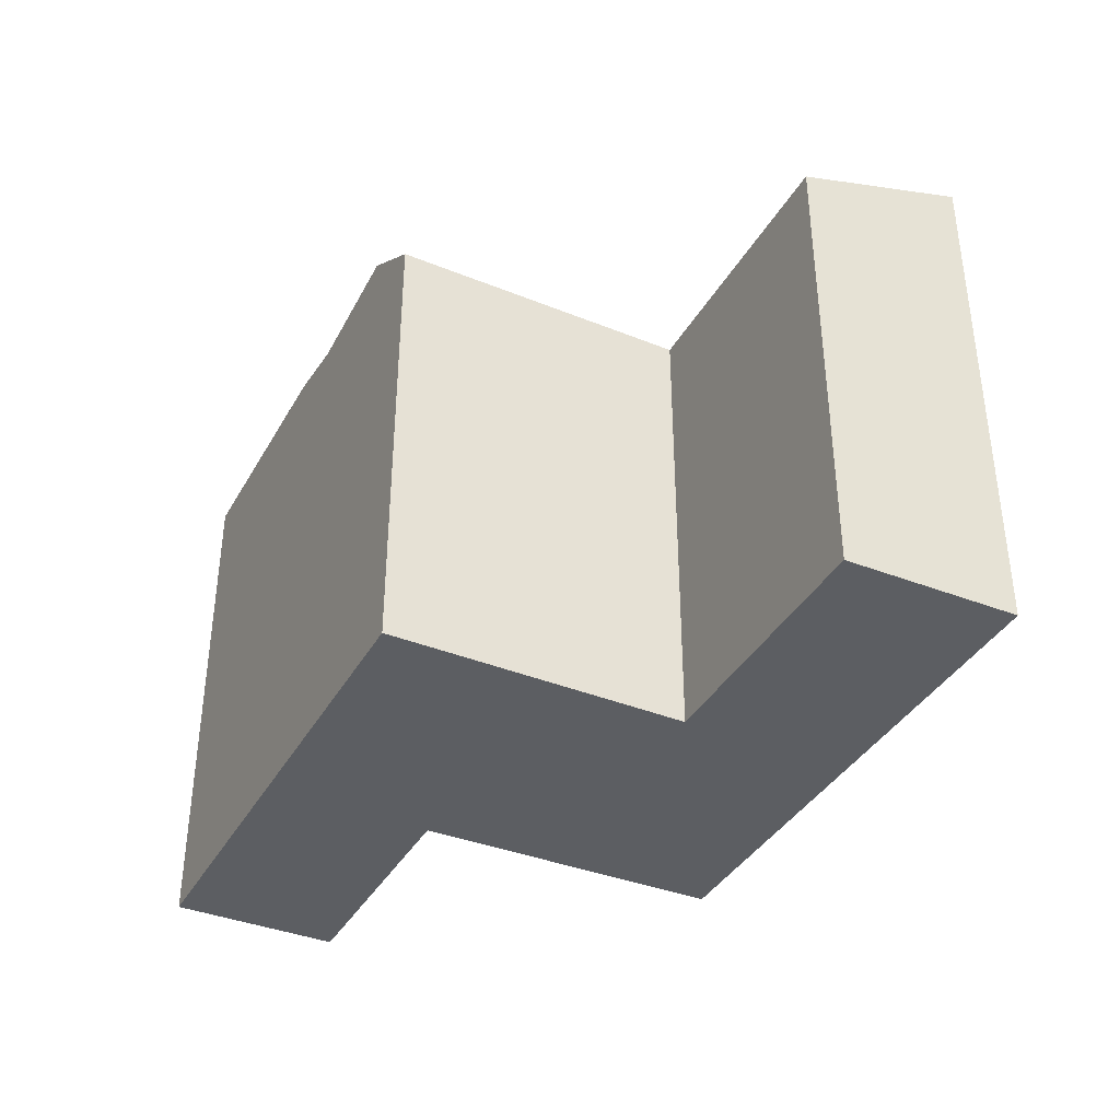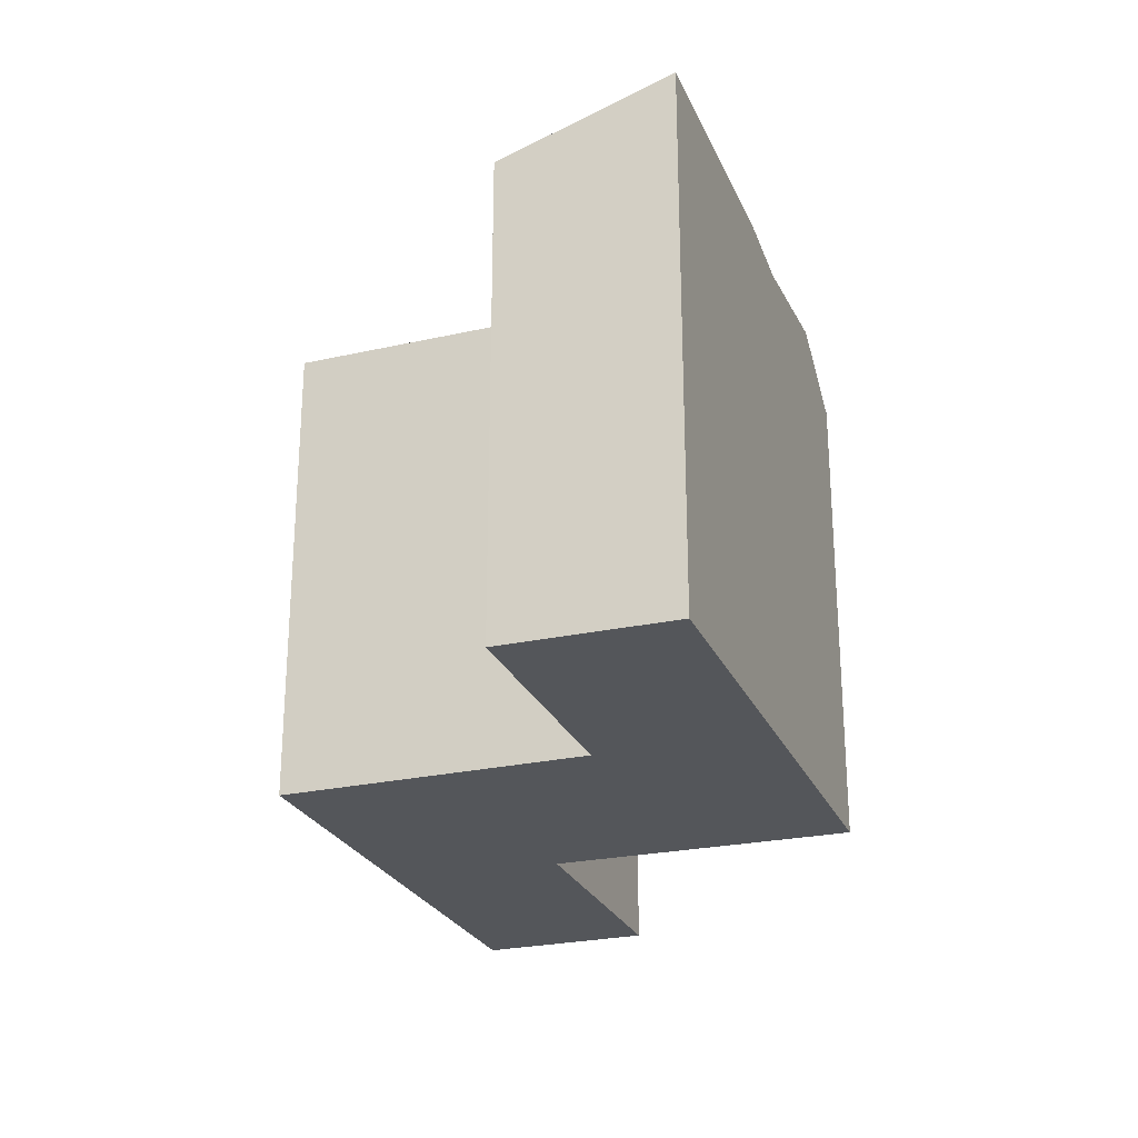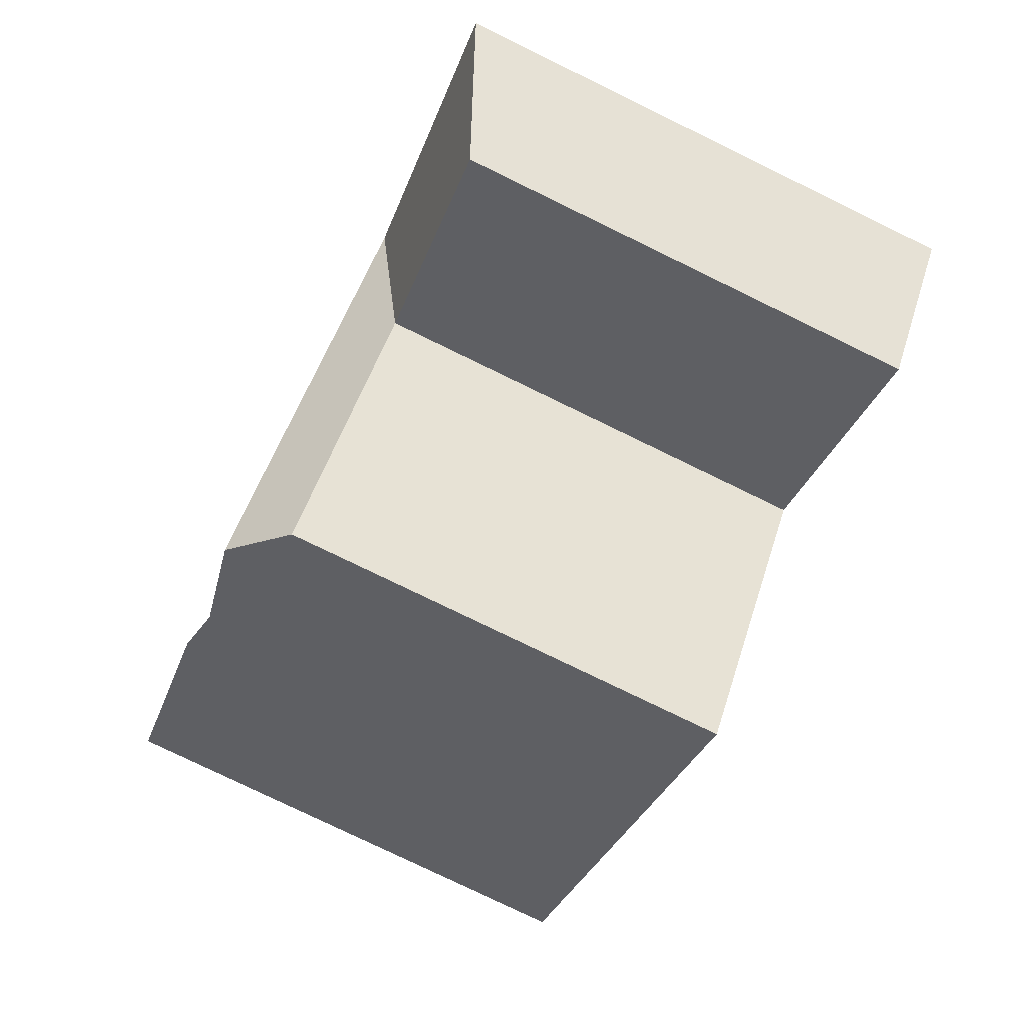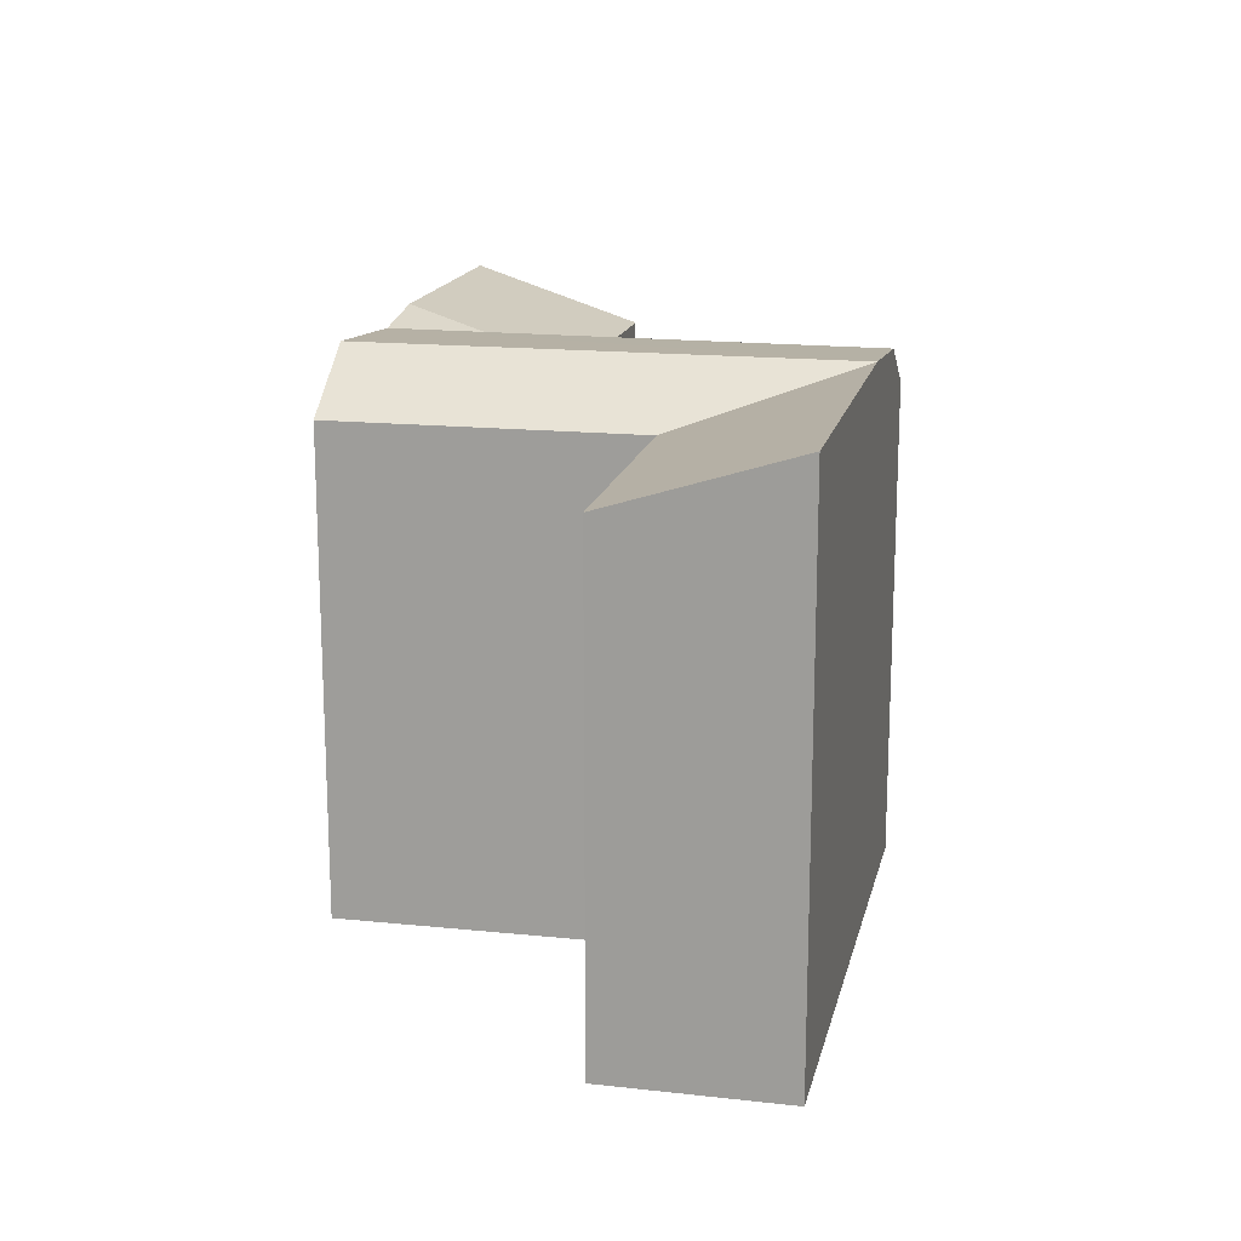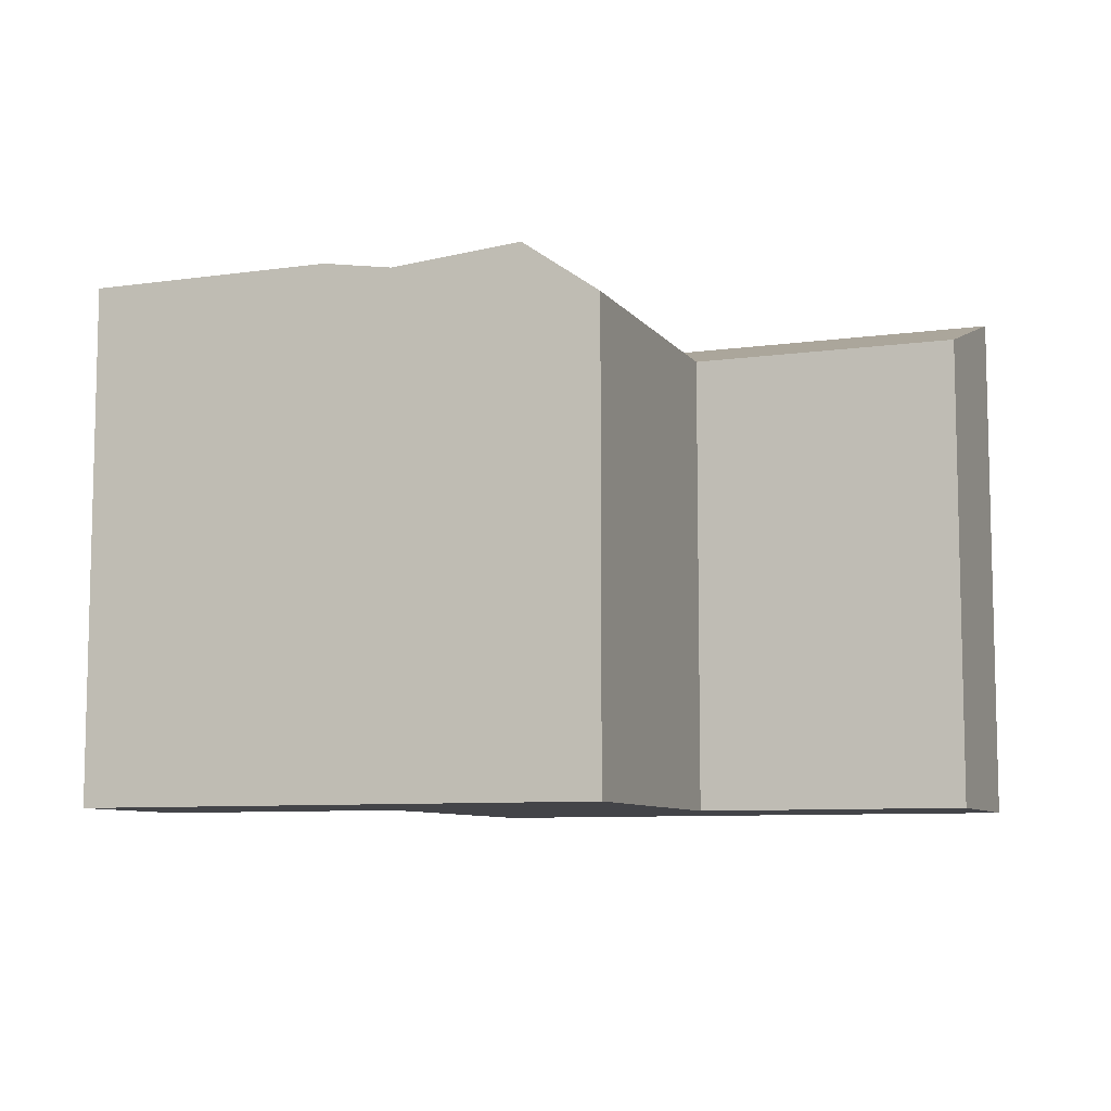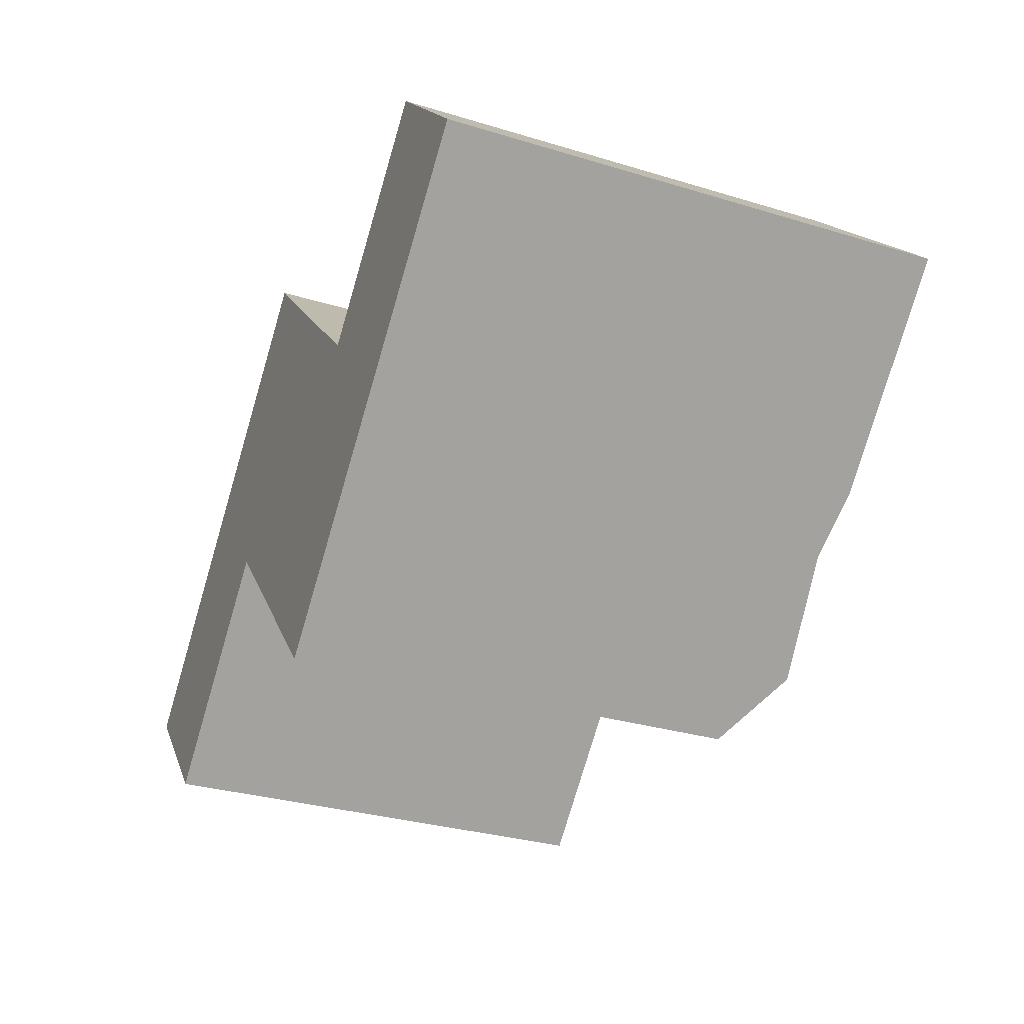
<metadata>
{"format":"obj","ext":"obj","renderer":"f3d","projection":"perspective","resolution":1024,"background":"white","views":[{"elev":-38.0,"azim":-160.9,"up":"+Y"},{"elev":-25.5,"azim":65.3,"up":"+Y"},{"elev":-79.7,"azim":-115.8,"up":"+Z"},{"elev":16.7,"azim":-121.8,"up":"+Y"},{"elev":-8.3,"azim":156.9,"up":"+Y"},{"elev":-31.3,"azim":66.7,"up":"+Z"}]}
</metadata>
<code>
v  10.3 9.253e-16 -15.11
v  5.914 17.61 -10.51
v  10.31 17.61 -15.11
v  2.431 17.61 -6.853
v  5.913 6.432e-16 -10.51
v  2.431 4.196e-16 -6.852
v  13.52 17.61 -3.079
v  9.988 -1.373e-06 0.4971
v  13.52 1.885e-16 -3.078
v  5.345 -1.373e-06 5.198
v  5.345 17.61 5.197
v  9.988 17.61 0.4965
v  24.84 5.607e-17 -0.9157
v  20.42 17.61 3.657
v  20.42 -2.24e-16 3.658
v  24.85 19.68 -0.9163
v  -9.517 19.69 -9.256
v  -4.877 8.548e-16 -13.96
v  -9.517 5.667e-16 -9.256
v  -4.876 17.61 -13.96
v  3.41 -1.373e-06 3.316
v  0 -1.373e-06 -8.409e-23
v  -2.129 1.268e-16 -2.07
v  3.41 19.26 3.315
v  -2.128 19.69 -2.071
v  0.0004193 19.69 -0.0006239
v  17.99 4.657e-16 -7.606
v  16.06 5.812e-16 -9.492
v  12.43 7.983e-16 -13.04
v  17.99 19.68 -7.607
v  16.06 19.26 -9.493
v  12.43 19.69 -13.04
v  11.59 19.26 -4.965
v  8.053 19.26 -1.385
v  8.038 19.69 -8.431
v  4.56 19.69 -4.783
g defaultobject
f 1 2 3
f 2 1 4
f 4 1 5
f 4 5 6
f 7 8 9
f 8 7 10
f 10 7 11
f 11 7 12
f 13 14 15
f 14 13 16
f 14 9 15
f 9 14 7
f 17 18 19
f 18 17 20
f 18 4 6
f 4 18 20
f 11 21 10
f 21 11 22
f 22 11 23
f 23 11 19
f 19 11 17
f 17 11 24
f 17 24 25
f 25 24 26
f 27 16 13
f 16 27 28
f 16 28 29
f 16 29 1
f 16 1 3
f 16 3 30
f 30 3 31
f 31 3 32
f 31 7 30
f 33 7 31
f 7 33 34
f 7 34 12
f 12 34 24
f 12 24 11
f 35 31 32
f 31 35 36
f 31 36 26
f 31 26 33
f 33 26 24
f 33 24 34
f 2 32 3
f 32 2 4
f 32 4 26
f 32 26 36
f 32 36 35
f 4 25 26
f 25 4 17
f 17 4 20
f 14 30 7
f 30 14 16
f 18 23 19
f 23 18 6
f 23 6 22
f 22 6 5
f 22 5 21
f 21 5 1
f 21 1 29
f 21 29 10
f 10 29 28
f 10 28 8
f 8 28 9
f 9 28 27
f 9 27 15
f 15 27 13

</code>
